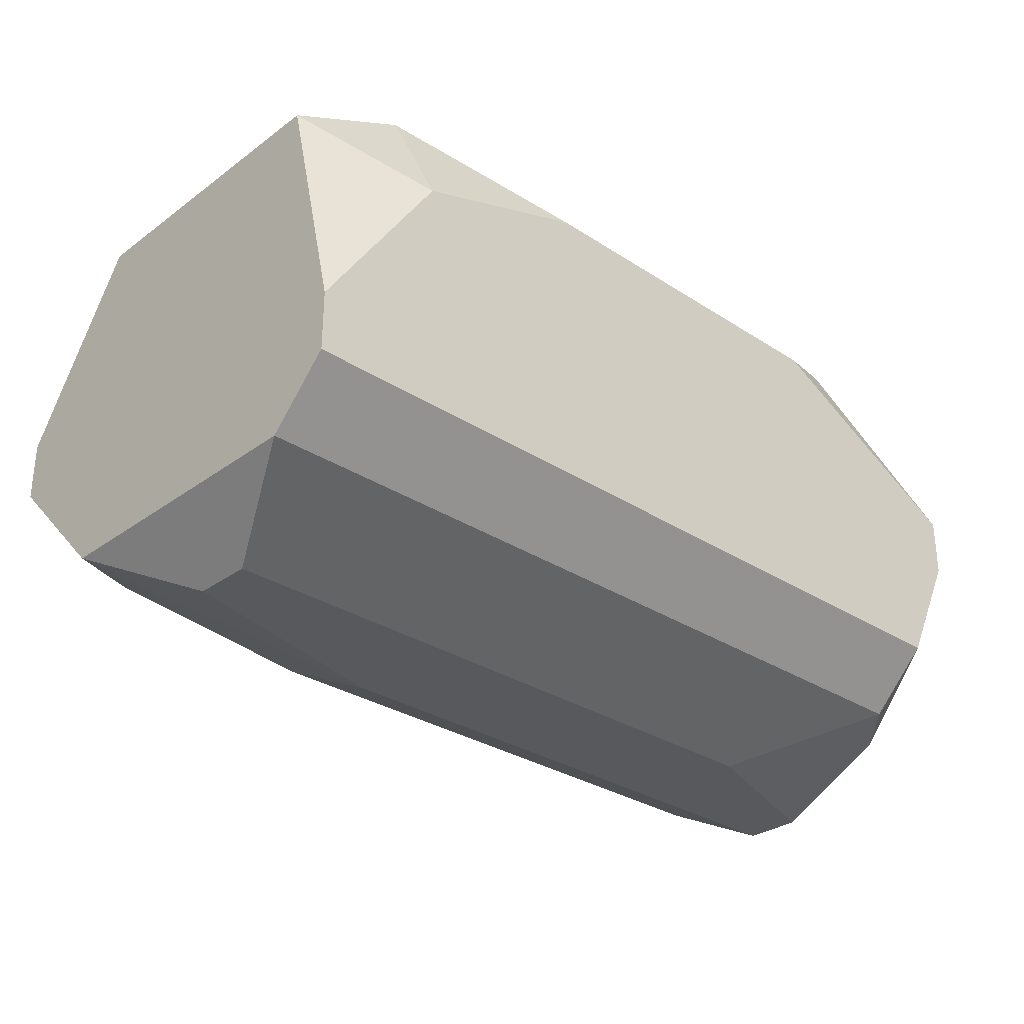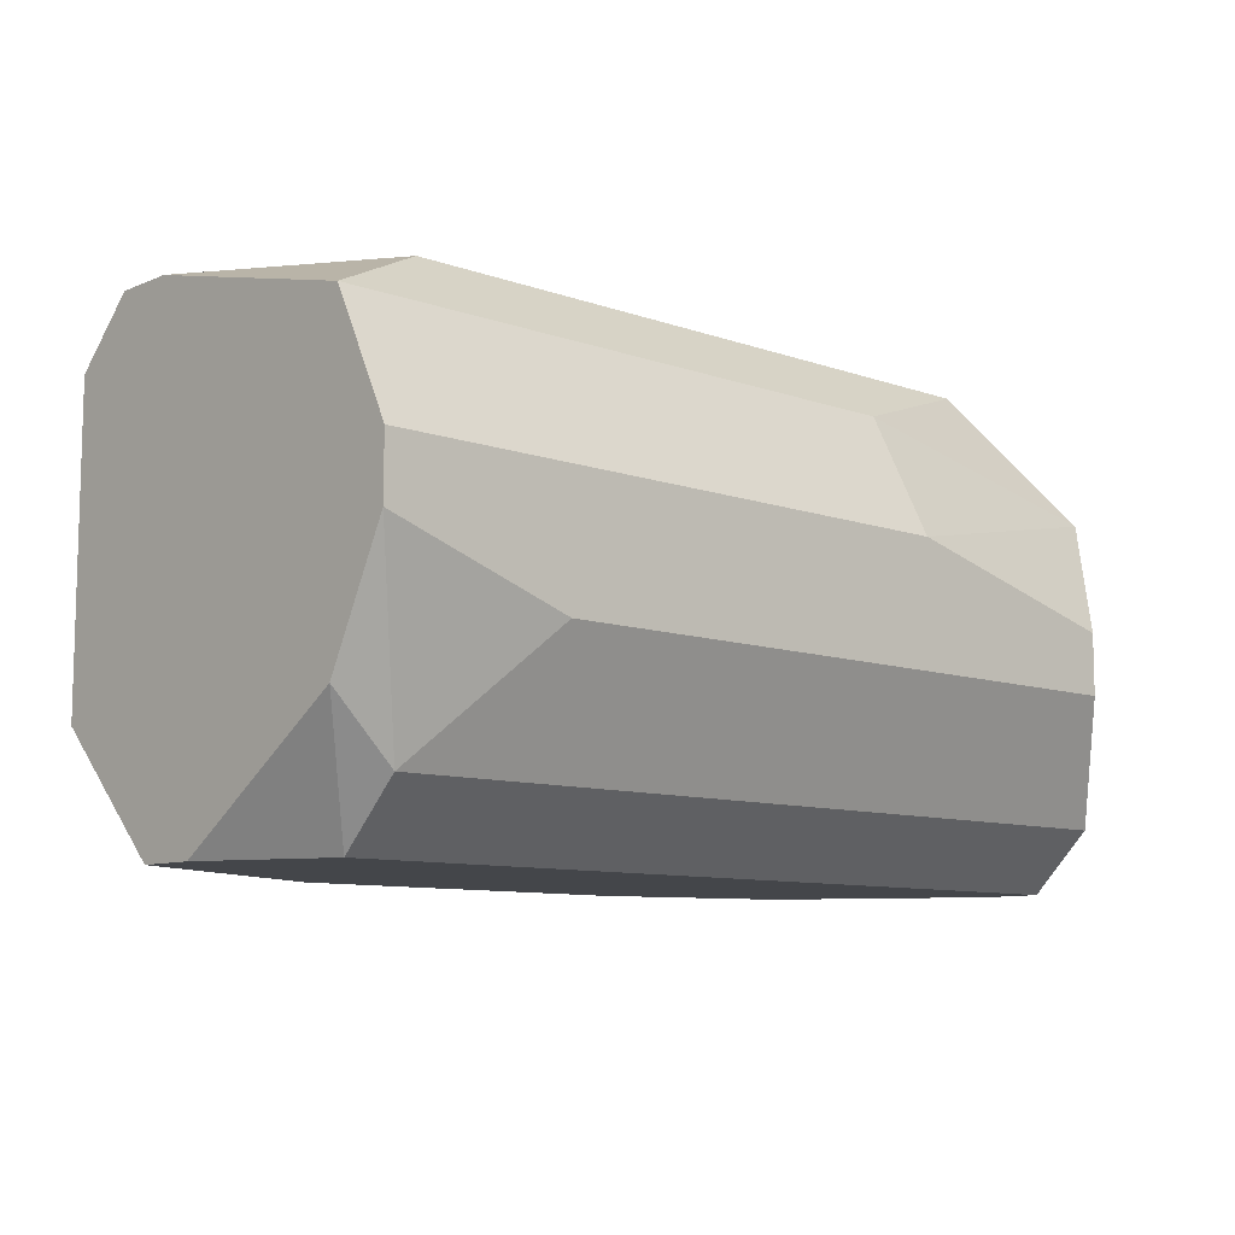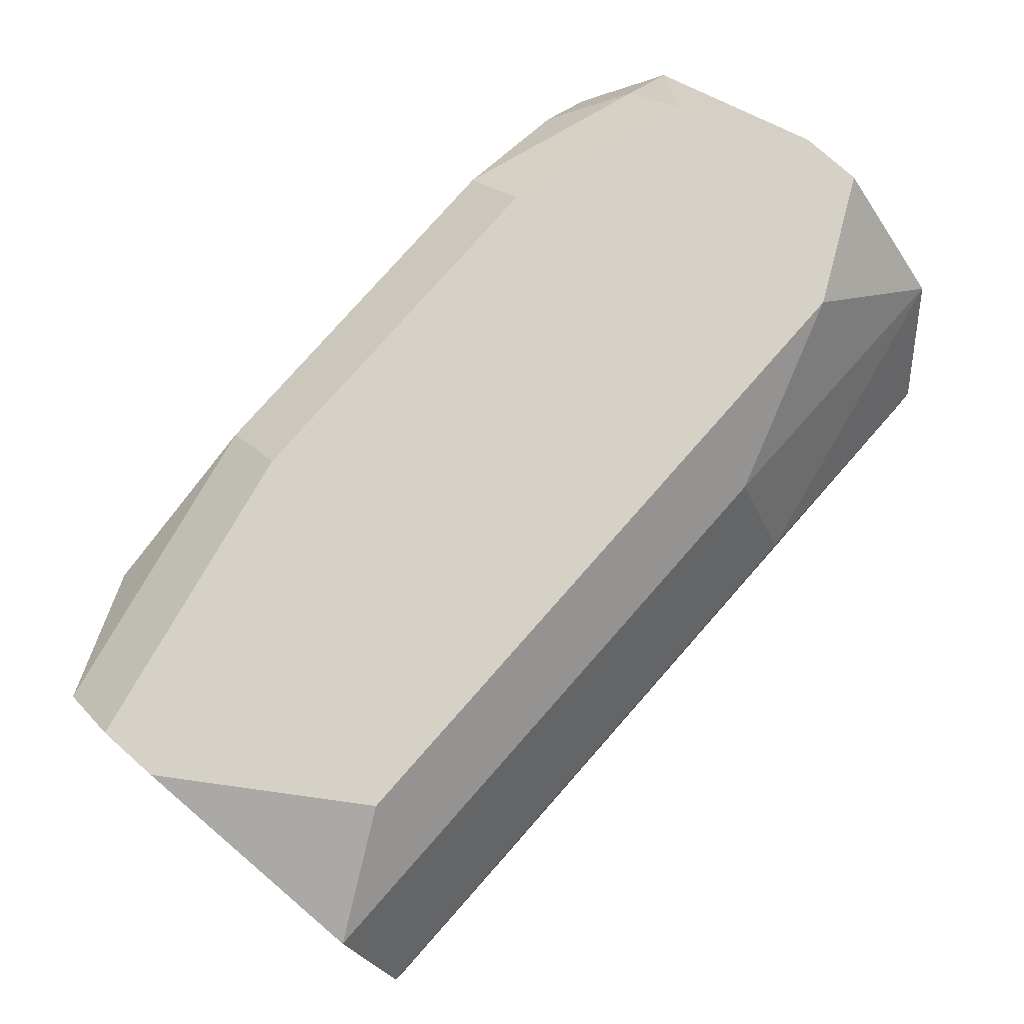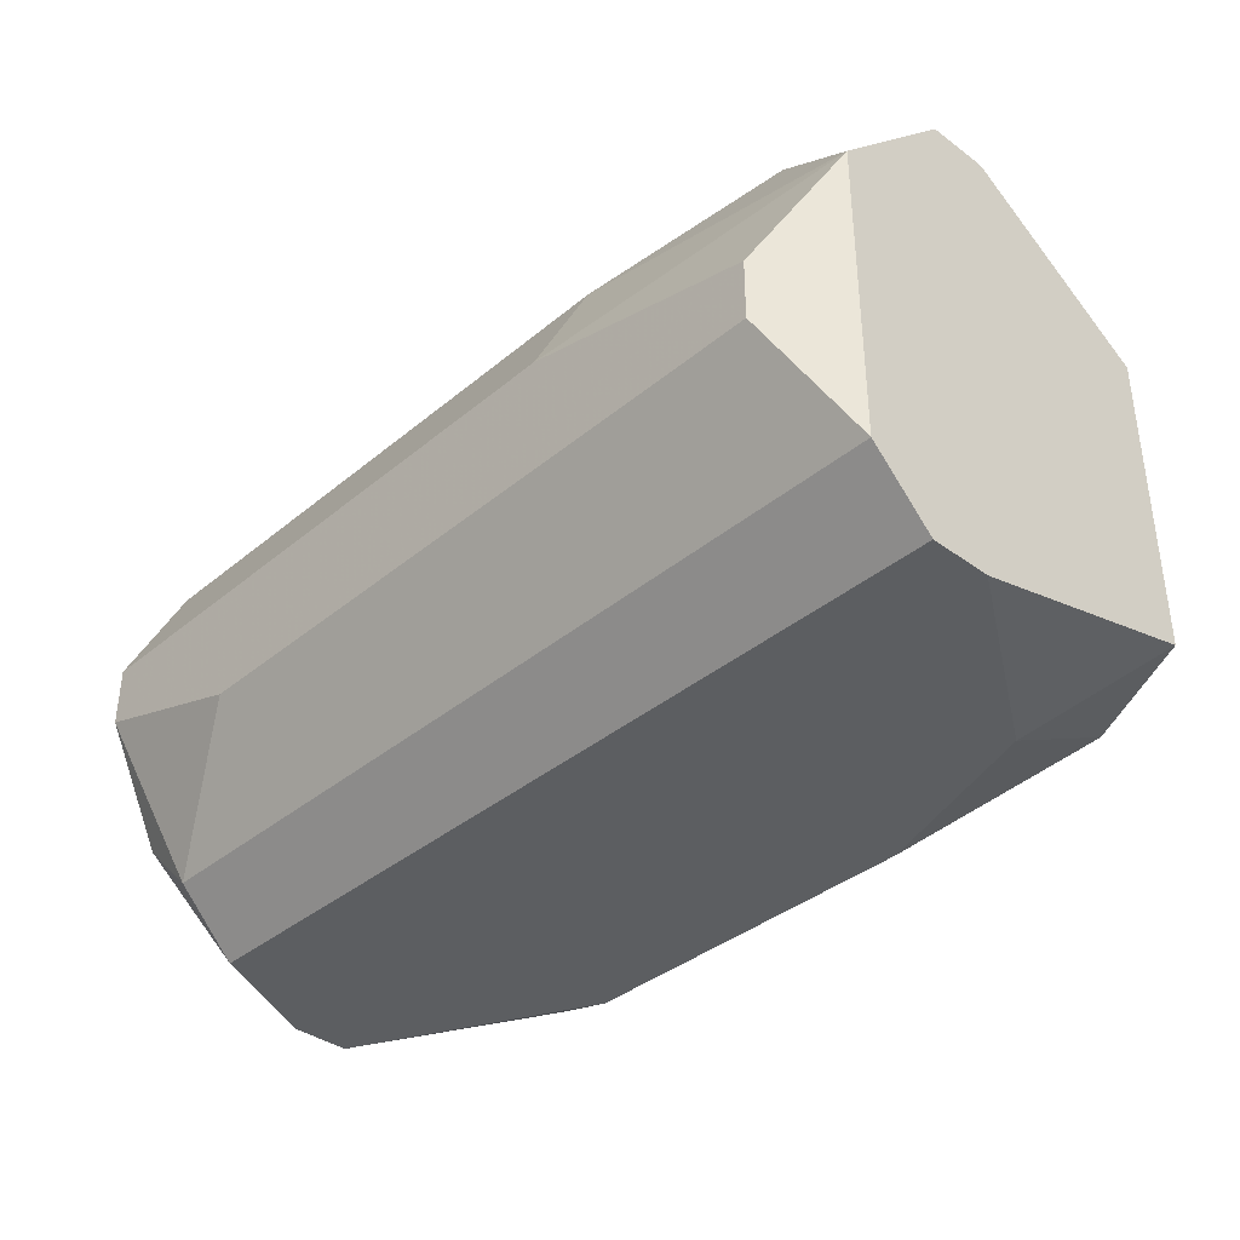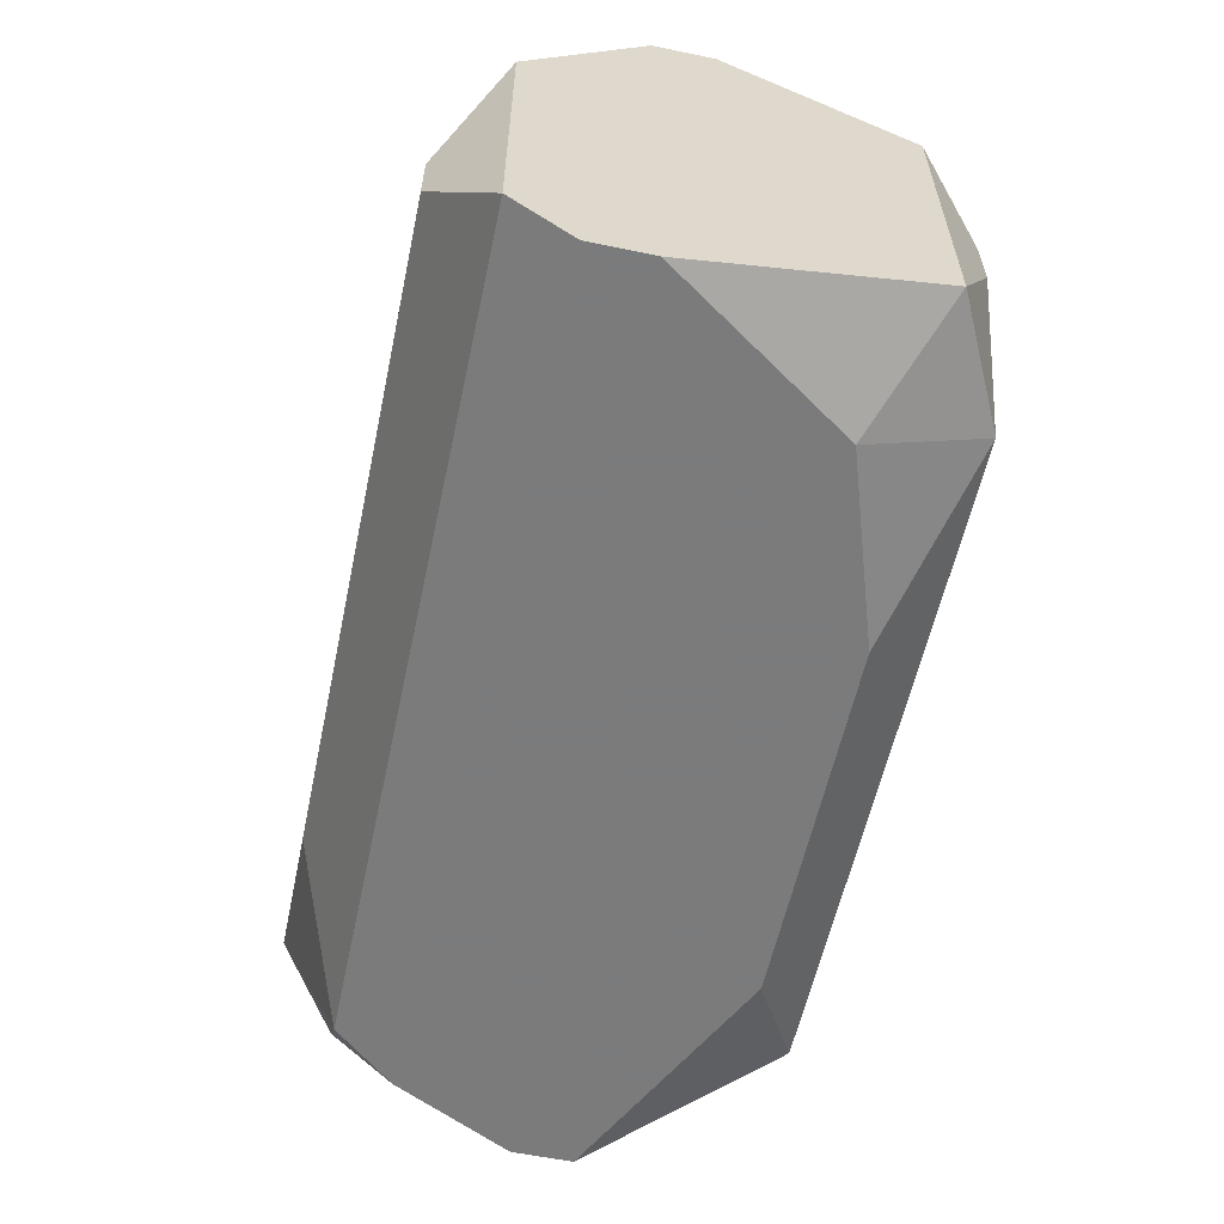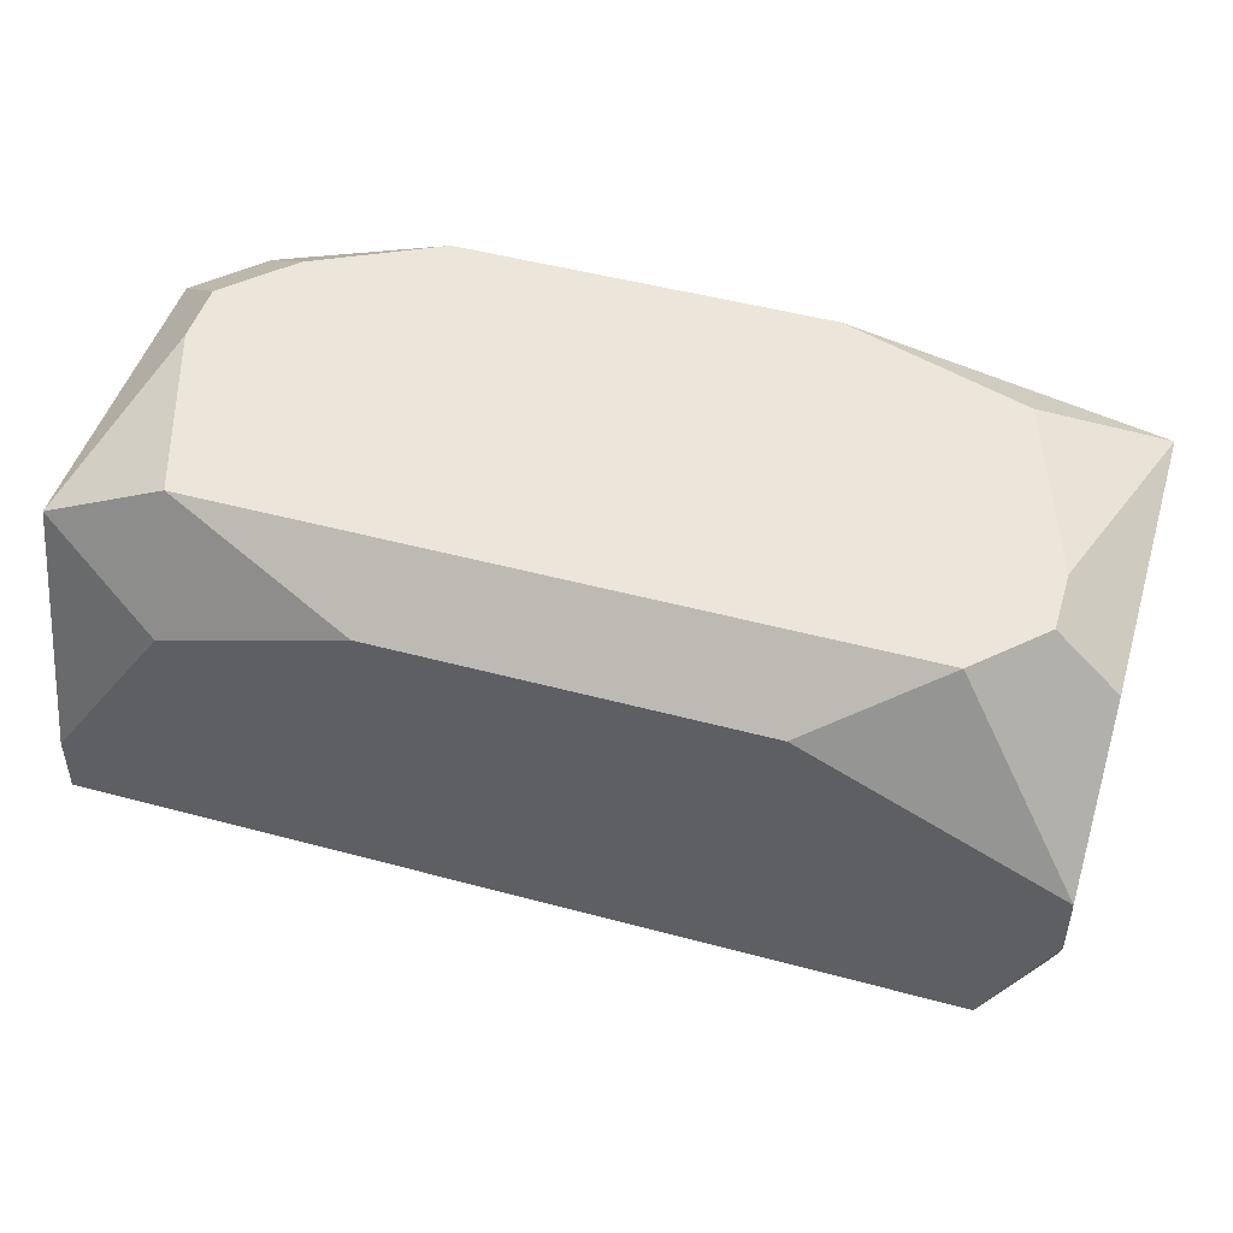
<metadata>
{"format":"obj","ext":"obj","renderer":"f3d","projection":"perspective","resolution":1024,"background":"white","views":[{"elev":-30.2,"azim":-43.3,"up":"+Z"},{"elev":-9.4,"azim":137.1,"up":"+Y"},{"elev":79.7,"azim":131.5,"up":"+Y"},{"elev":-37.3,"azim":-133.4,"up":"+Y"},{"elev":-58.4,"azim":-102.1,"up":"+Y"},{"elev":48.2,"azim":16.8,"up":"+Z"}]}
</metadata>
<code>
v -0.008327 0.03378 0.04101
v -0.001948 0.03718 0.04271
v -0.001948 0.03718 0.04228
v -0.001948 0.03675 0.04313
v -0.008327 0.03378 0.04143
v -0.001948 0.03675 0.04058
v -0.001948 0.0359 0.04016
v -0.001948 0.03548 0.04016
v -0.008327 0.0342 0.04058
v -0.001948 0.03463 0.04313
v -0.001948 0.03463 0.04058
v -0.001948 0.03378 0.04228
v -0.001948 0.03378 0.04186
v -0.002373 0.03505 0.04356
v -0.002373 0.03463 0.04356
v -0.002373 0.0342 0.04058
v -0.002373 0.03378 0.04101
v -0.002799 0.03718 0.04101
v -0.002799 0.03633 0.04356
v -0.002799 0.0342 0.04356
v -0.008327 0.0342 0.04313
v -0.003224 0.03505 0.04016
v -0.003649 0.03378 0.04313
v -0.004074 0.03718 0.04313
v -0.004074 0.03675 0.04356
v -0.006201 0.03675 0.04058
v -0.006201 0.0359 0.04016
v -0.006201 0.03378 0.04313
v -0.006626 0.03718 0.04313
v -0.006626 0.03675 0.04356
v -0.007476 0.03718 0.04101
v -0.007476 0.03633 0.04356
v -0.007476 0.0342 0.04356
v -0.007476 0.03378 0.04271
v -0.007902 0.03718 0.04271
v -0.007902 0.03675 0.04313
v -0.007902 0.0359 0.04356
v -0.007902 0.03548 0.04356
v -0.007902 0.03548 0.04016
v -0.007902 0.03505 0.04016
v -0.008327 0.03718 0.04186
v -0.008327 0.03718 0.04143
v -0.008327 0.03633 0.04313
v -0.008327 0.03633 0.04058
f 40 9 44
f 40 44 39
f 17 1 9
f 17 9 16
f 17 16 11
f 17 11 13
f 27 39 44
f 3 6 18
f 26 27 44
f 35 43 36
f 12 10 20
f 8 11 16
f 31 26 44
f 31 44 42
f 31 18 6
f 31 6 26
f 41 42 44
f 41 44 9
f 41 9 1
f 41 1 5
f 41 5 21
f 41 21 43
f 41 43 35
f 29 35 36
f 29 24 2
f 29 2 3
f 29 3 18
f 29 18 31
f 29 31 42
f 29 42 41
f 29 41 35
f 15 20 10
f 38 21 33
f 7 27 26
f 7 26 6
f 22 8 16
f 22 16 9
f 22 9 40
f 22 40 39
f 22 39 27
f 22 27 7
f 22 7 8
f 30 29 36
f 30 36 32
f 30 25 24
f 30 24 29
f 23 12 20
f 34 33 21
f 34 21 5
f 4 19 14
f 4 14 15
f 4 15 10
f 4 10 12
f 4 12 13
f 4 13 11
f 4 11 8
f 4 8 7
f 4 7 6
f 4 6 3
f 4 3 2
f 4 2 24
f 4 24 25
f 4 25 19
f 37 38 33
f 37 33 20
f 37 20 15
f 37 15 14
f 37 14 19
f 37 19 25
f 37 25 30
f 37 30 32
f 37 32 36
f 37 36 43
f 37 43 21
f 37 21 38
f 28 34 5
f 28 5 1
f 28 1 17
f 28 17 13
f 28 13 12
f 28 12 23
f 28 23 20
f 28 20 33
f 28 33 34

</code>
